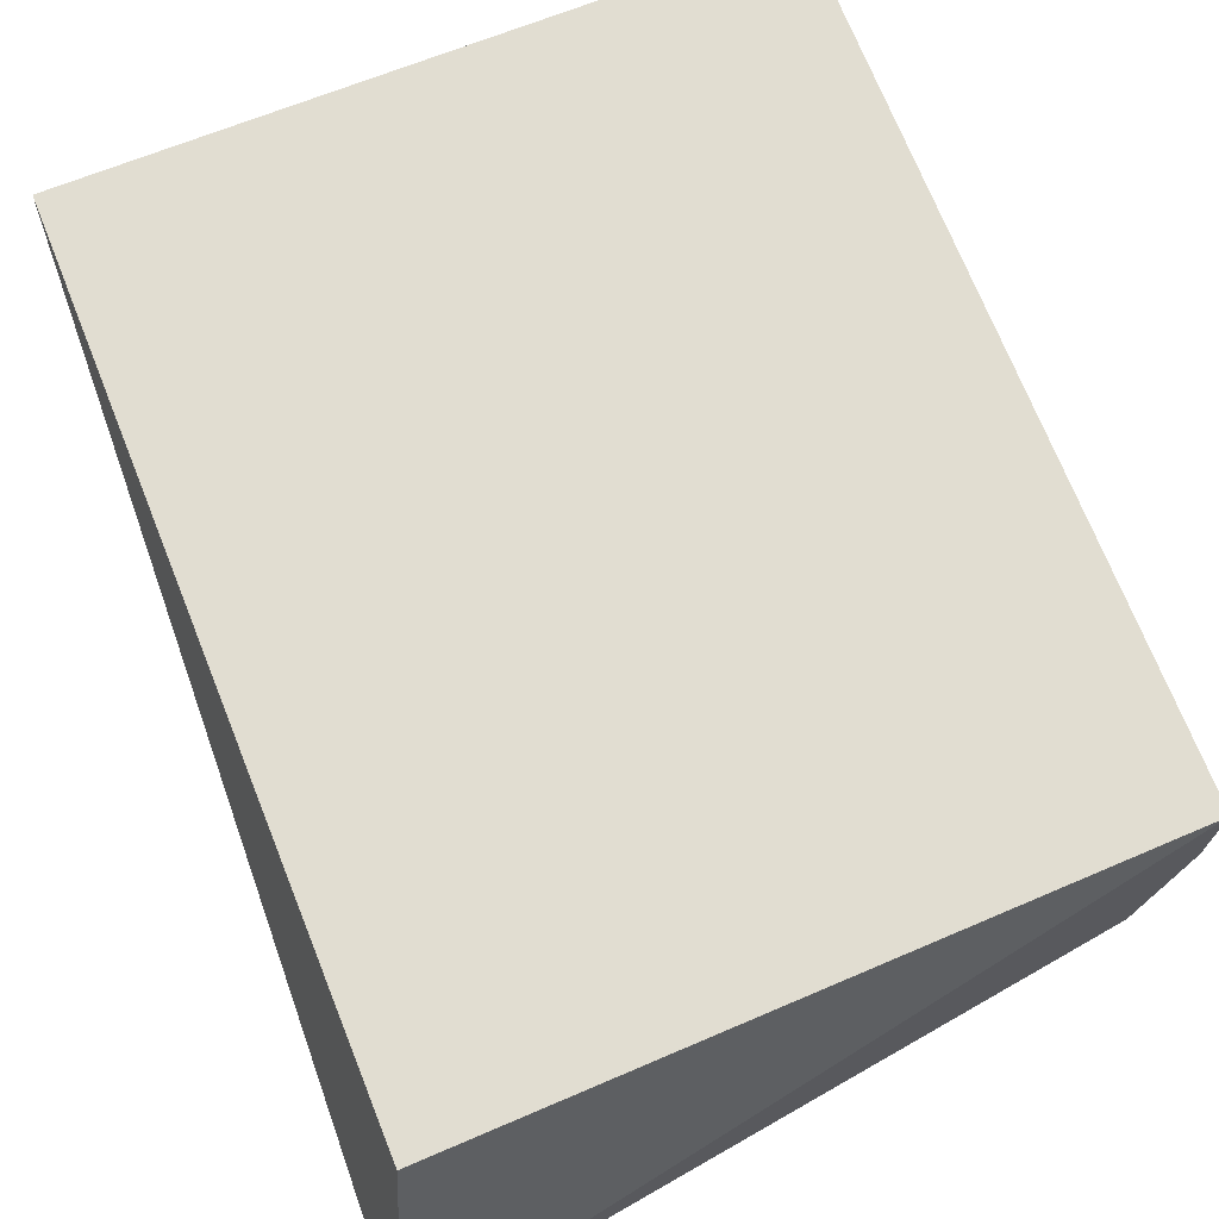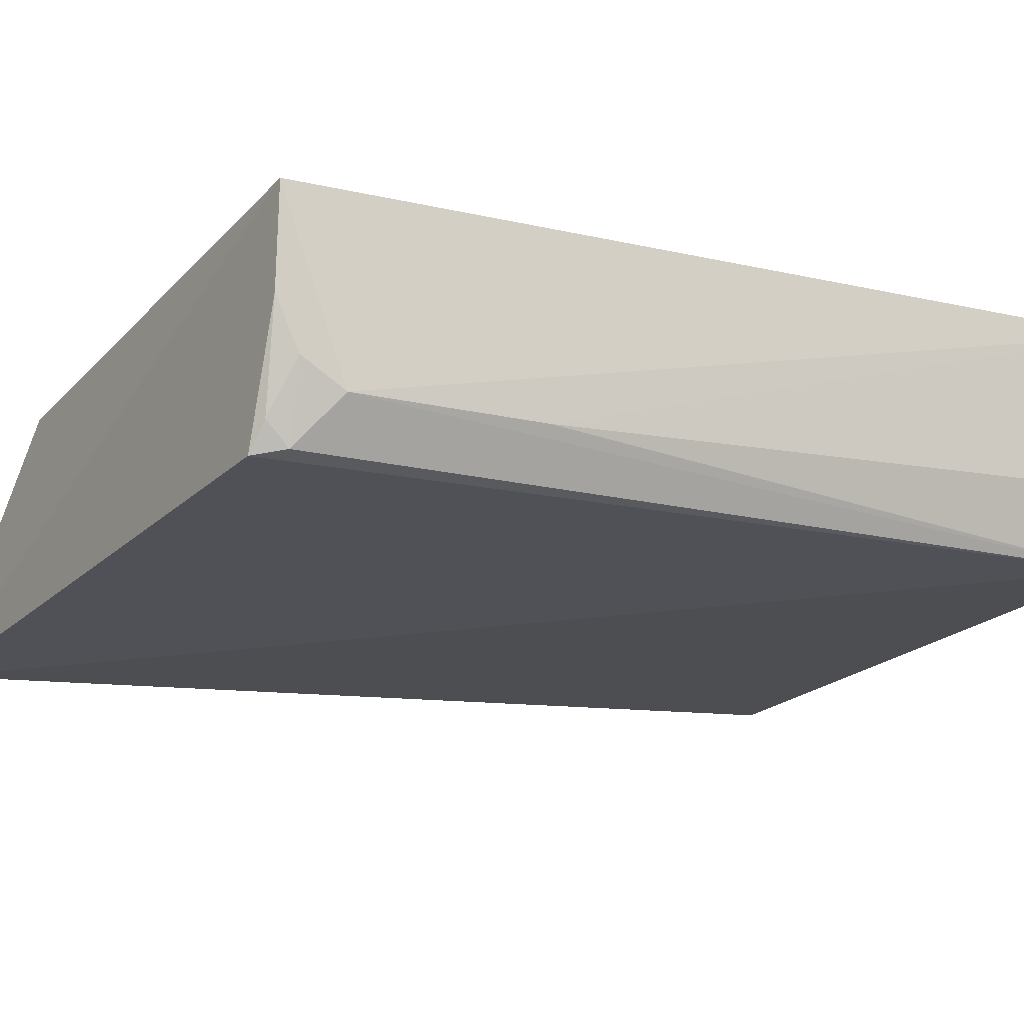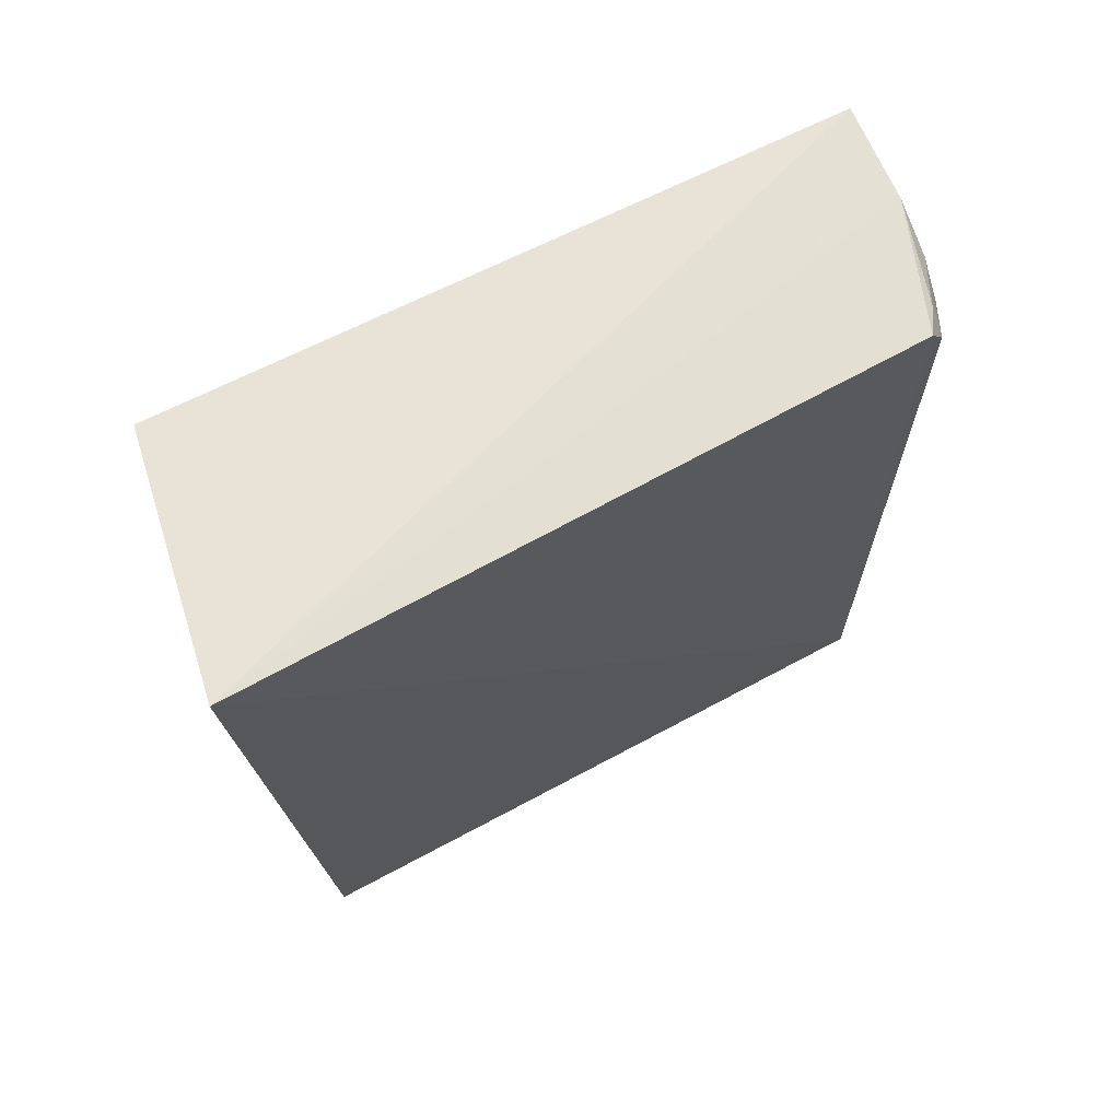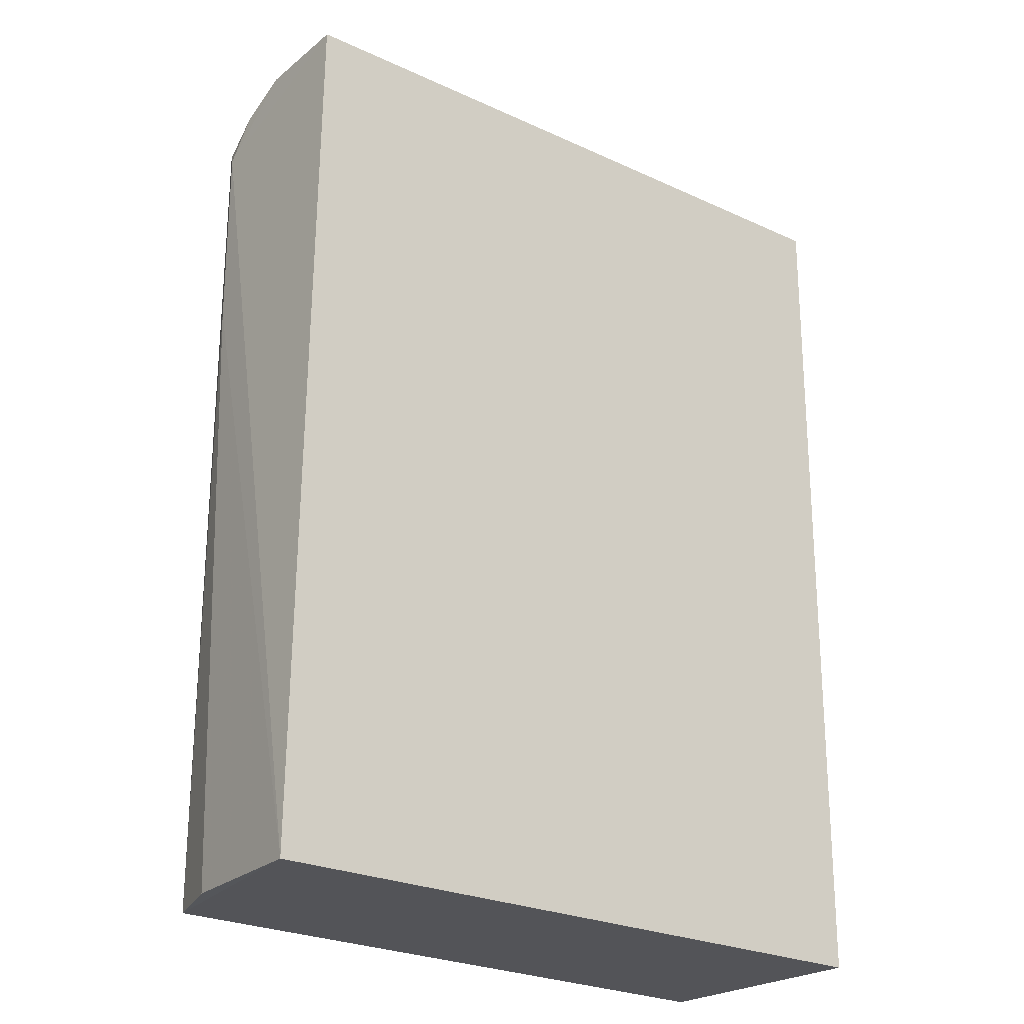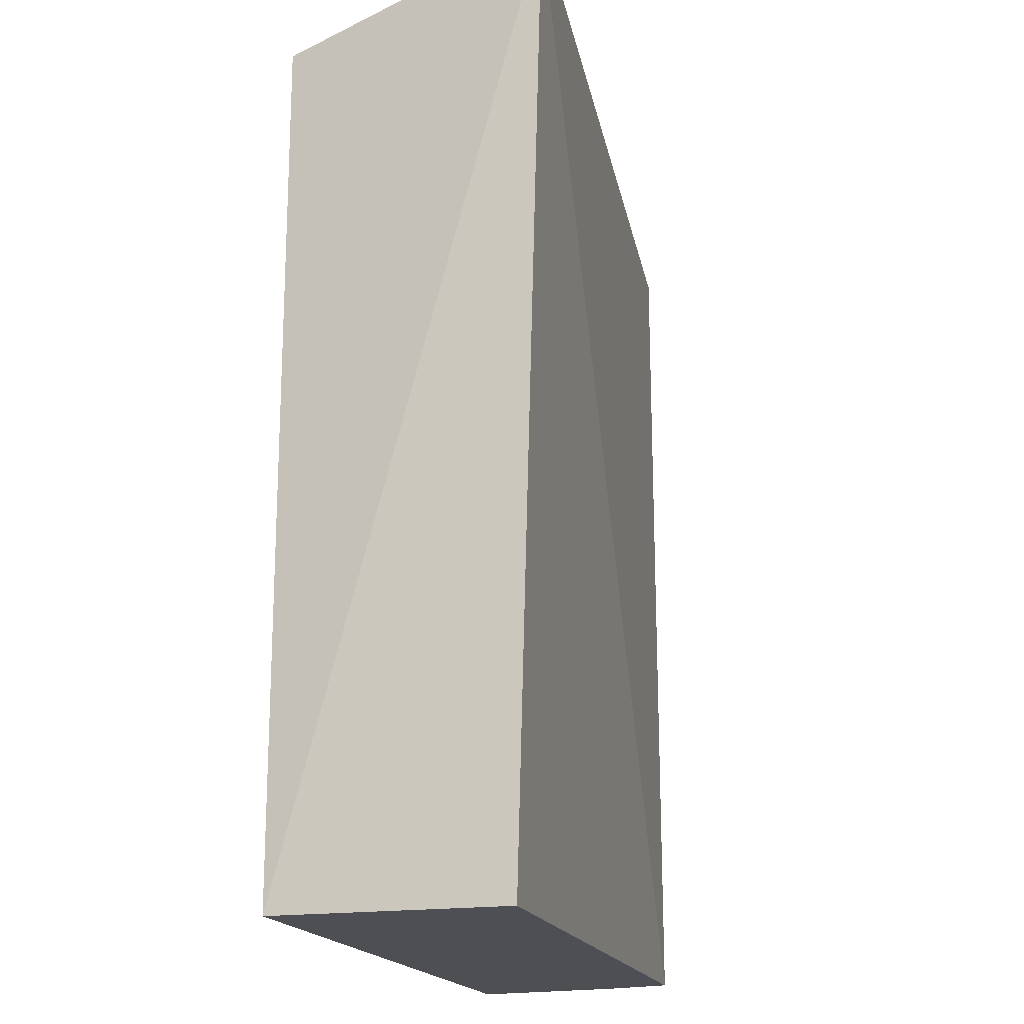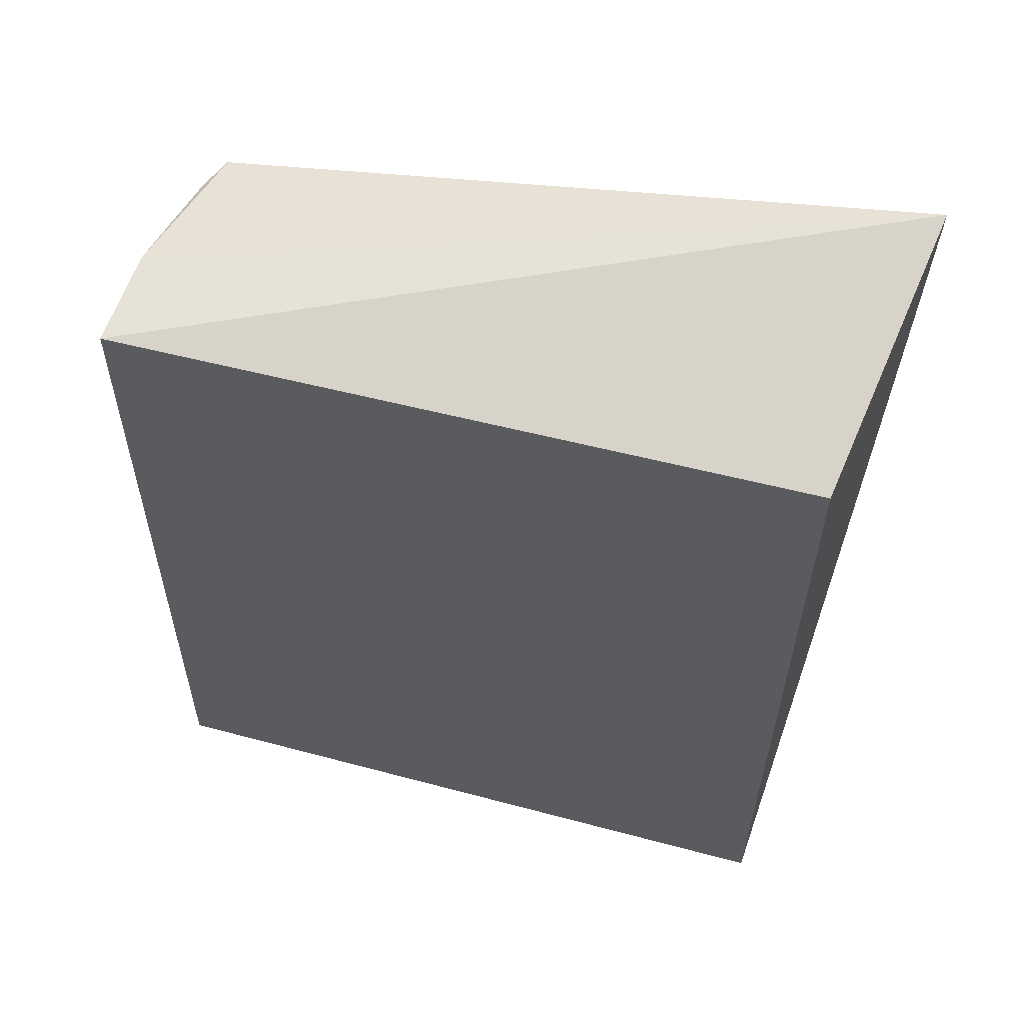
<metadata>
{"format":"obj","ext":"obj","renderer":"f3d","projection":"perspective","resolution":1024,"background":"white","views":[{"elev":68.8,"azim":-21.9,"up":"+Y"},{"elev":-16.9,"azim":64.2,"up":"+Y"},{"elev":70.0,"azim":-27.0,"up":"+Z"},{"elev":-23.6,"azim":140.4,"up":"+Z"},{"elev":-18.2,"azim":-73.8,"up":"+Z"},{"elev":59.7,"azim":-164.7,"up":"+Z"}]}
</metadata>
<code>
v 0.02967 0.001533 0.08336
v 0.02932 -0.00782 0.0819
v 0.03055 0.001557 0.02922
v -0.01361 0.001582 0.02925
v -0.01637 -0.01588 0.08905
v -0.01361 0.001582 0.08436
v 0.02947 -0.009505 0.07927
v 0.0267 -0.01275 0.08357
v -0.01361 -0.01345 0.02925
v 0.02937 -0.004675 0.08335
v 0.02776 -0.01243 0.08173
v 0.02794 -0.0126 0.0292
v 0.02777 -0.01099 0.08307
v 0.02955 -0.00795 0.02925
v 0.0295 -0.009514 0.06769
f 6 1 3
f 6 3 4
f 6 5 1
f 6 4 5
f 7 3 1
f 9 5 4
f 10 7 1
f 10 2 7
f 10 1 5
f 10 5 8
f 11 7 2
f 12 9 4
f 12 4 3
f 12 7 11
f 12 11 8
f 12 8 5
f 12 5 9
f 13 10 8
f 13 2 10
f 13 11 2
f 13 8 11
f 14 12 3
f 15 14 3
f 15 3 7
f 15 7 12
f 15 12 14

</code>
